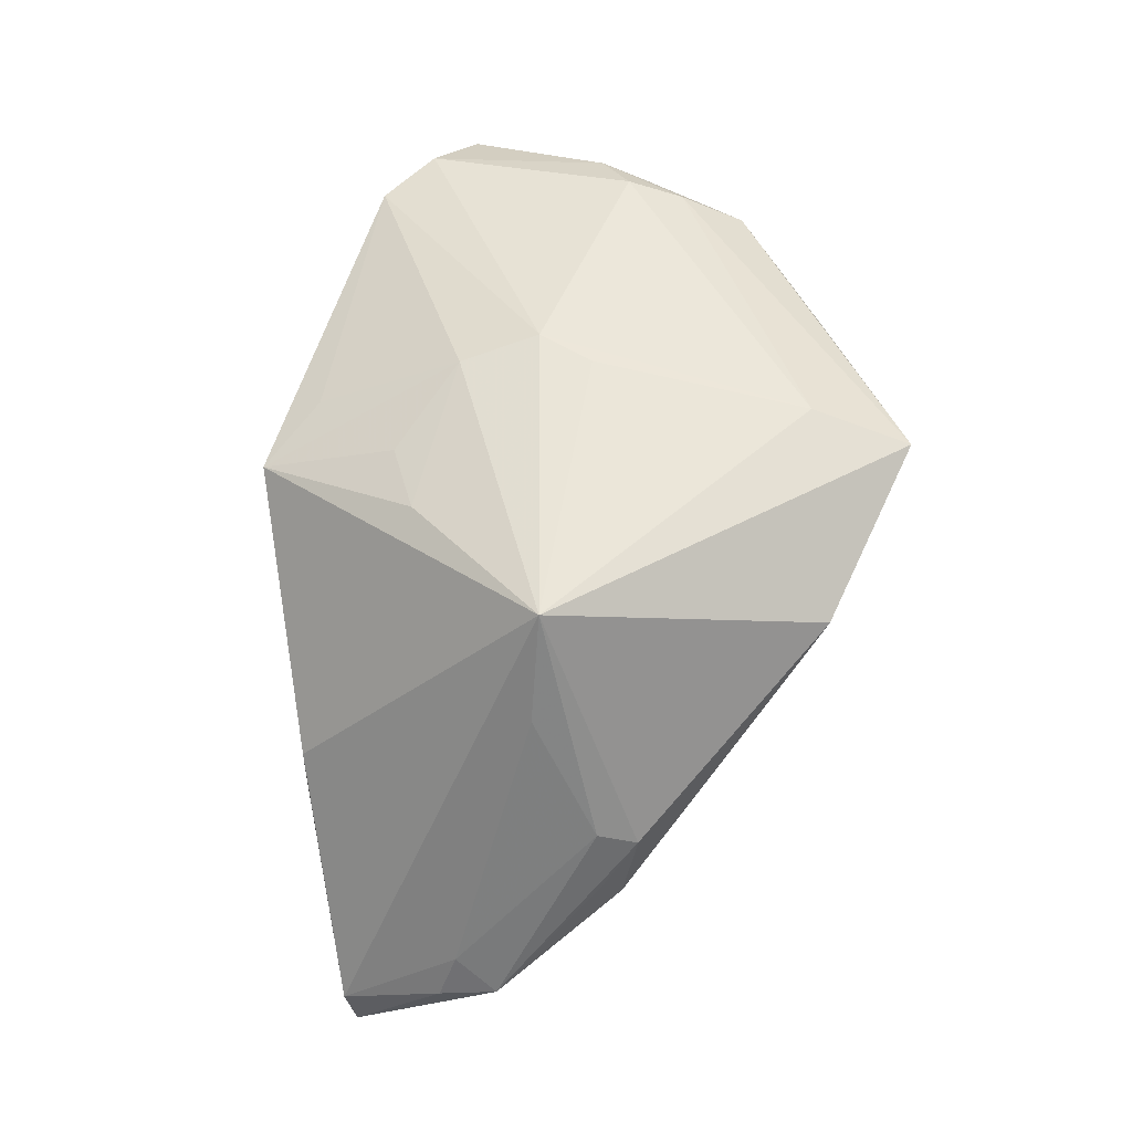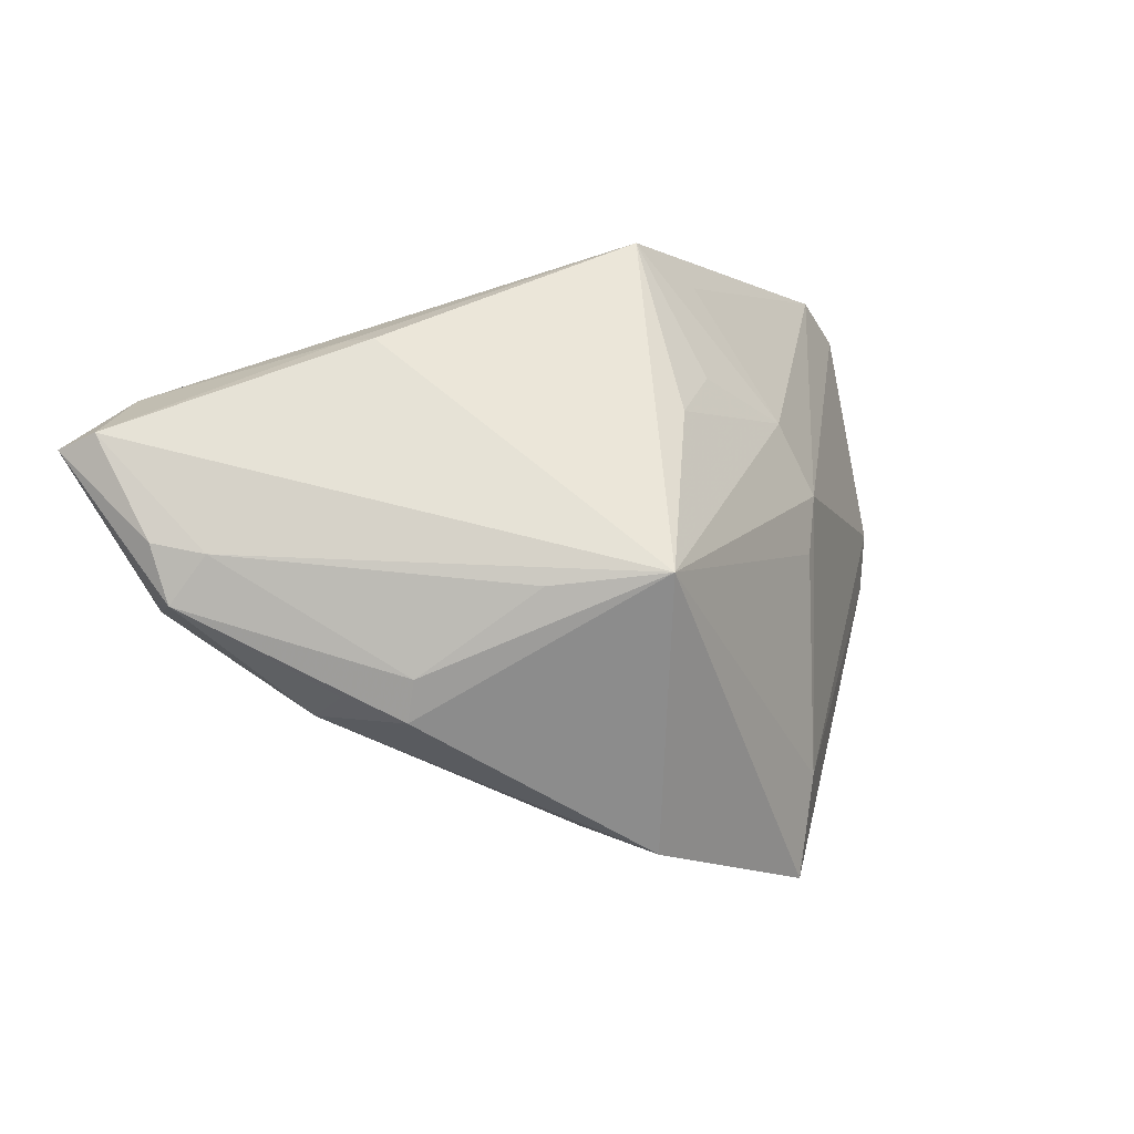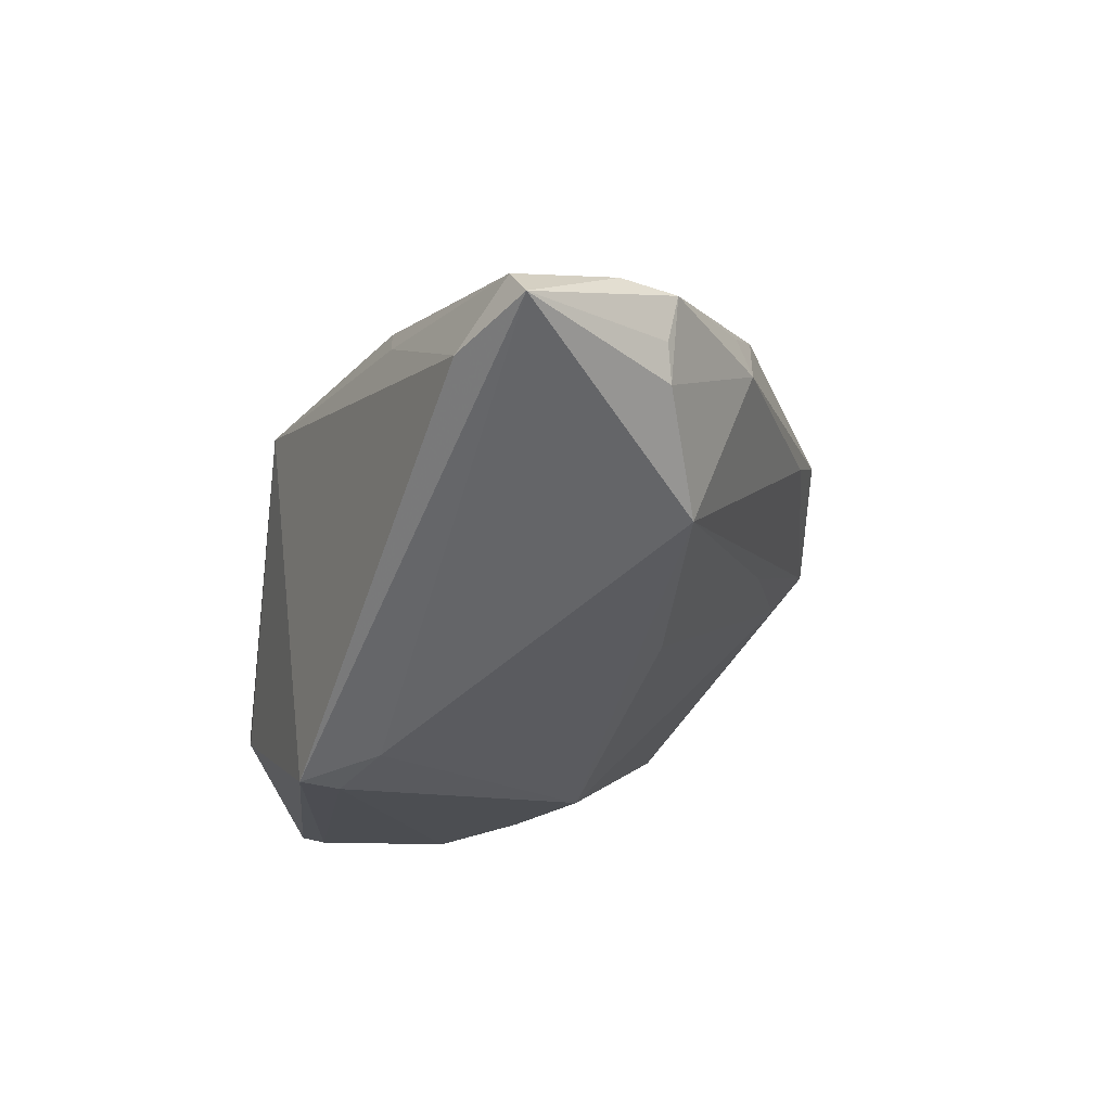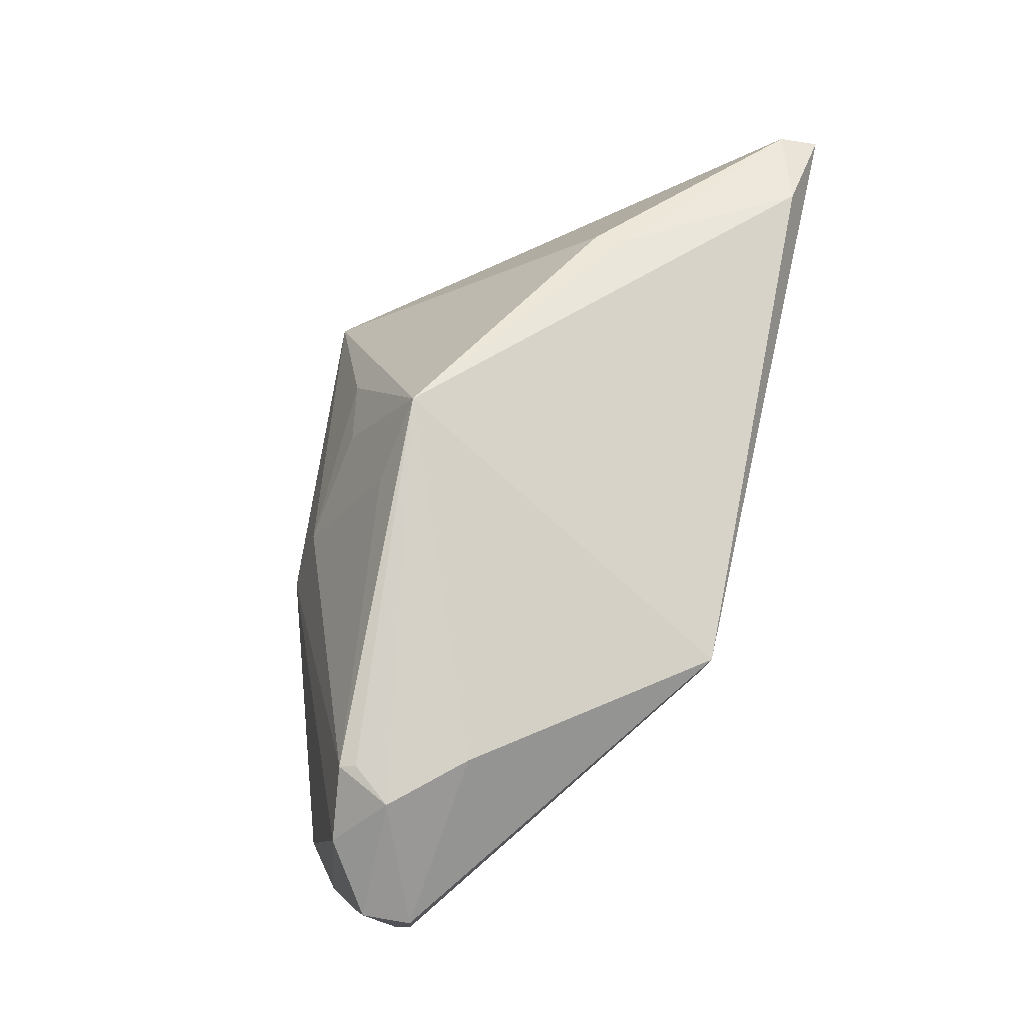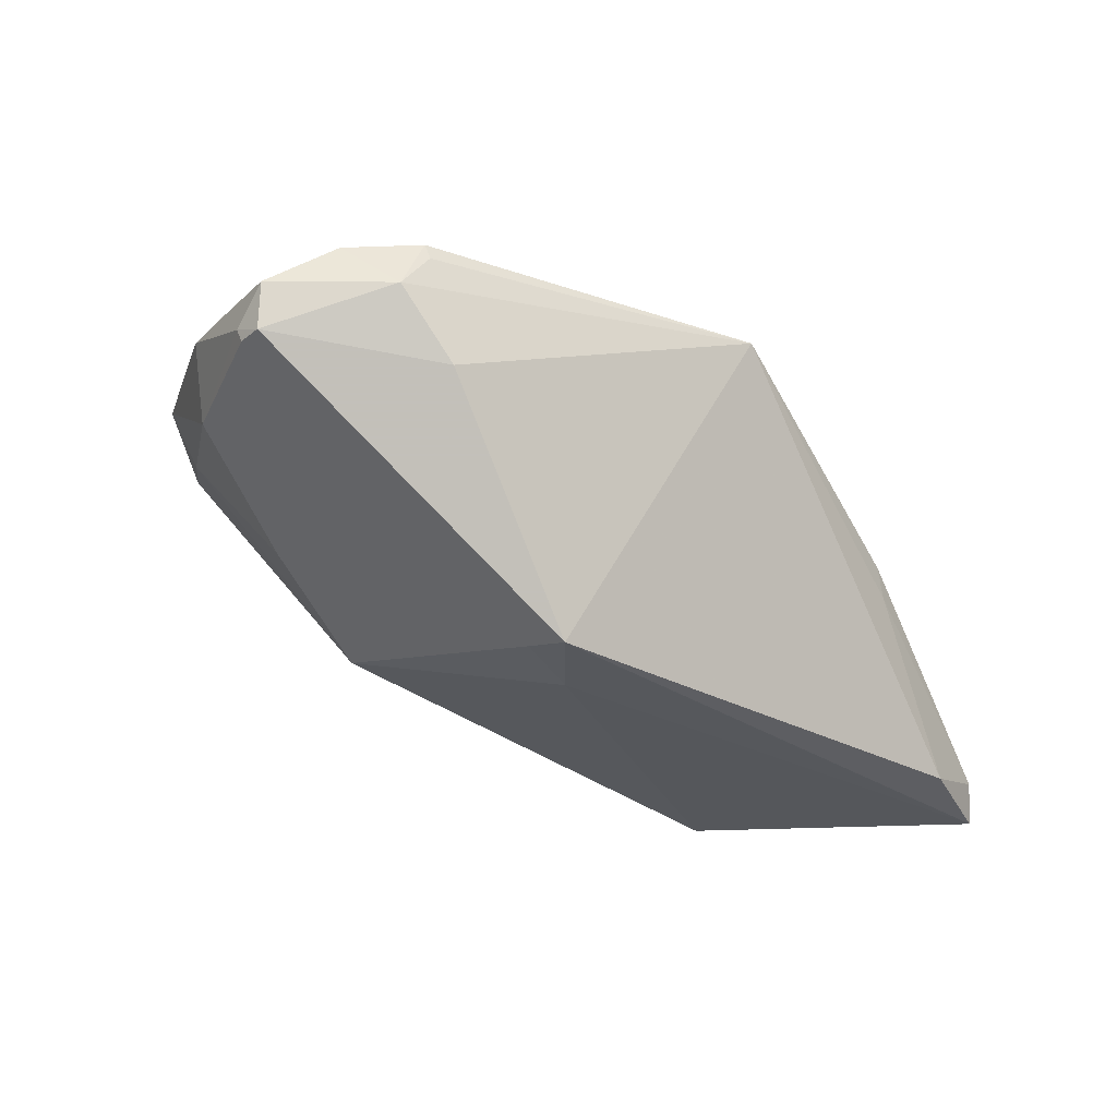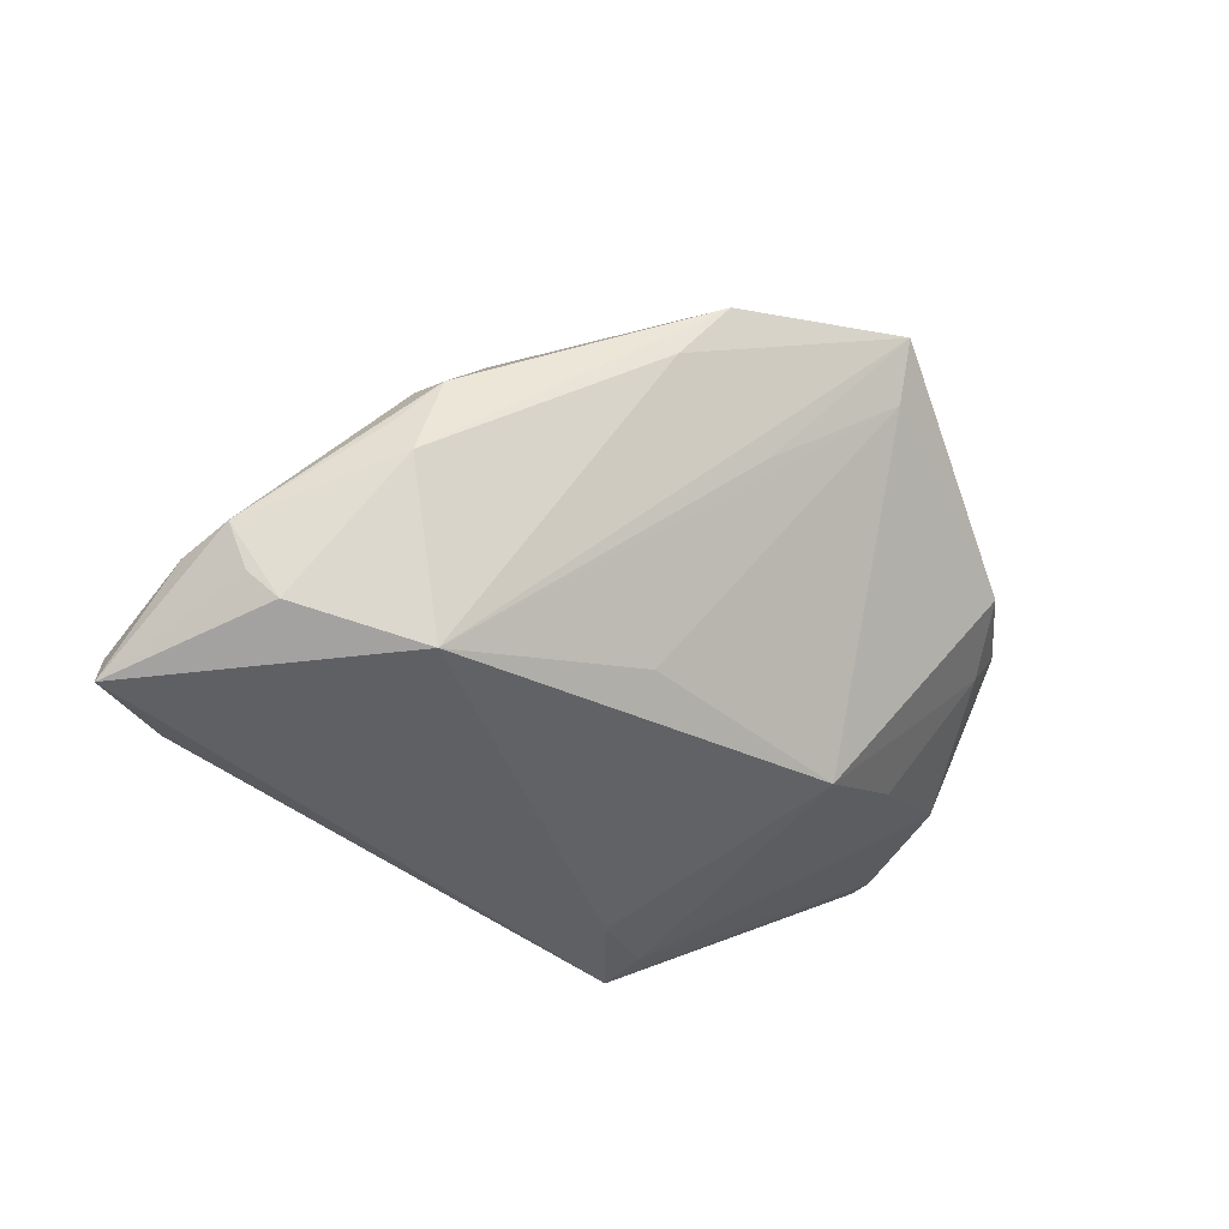
<metadata>
{"format":"obj","ext":"obj","renderer":"f3d","projection":"perspective","resolution":1024,"background":"white","views":[{"elev":64.1,"azim":-72.9,"up":"+Z"},{"elev":-4.2,"azim":-54.5,"up":"+Y"},{"elev":-51.8,"azim":-97.8,"up":"+Z"},{"elev":79.9,"azim":103.3,"up":"+Y"},{"elev":-28.2,"azim":148.7,"up":"+Z"},{"elev":-42.7,"azim":-32.0,"up":"+Z"}]}
</metadata>
<code>
v -0.03641 0.01929 -0.006803
v -0.003763 0.01666 0.02157
v 0.0001485 -0.03247 0.003962
v 0.04807 -0.01351 0.01082
v 0.05142 0.006773 0.01097
v -0.05597 -0.004509 -0.01743
v 0.01432 -0.04275 0.02325
v -0.006827 0.03332 0.01361
v 0.009111 0.0125 0.02378
v 0.03644 -0.00463 -0.009898
v 0.05303 0.02446 -0.0002371
v 0.02304 -0.01099 -0.01831
v -0.04928 0.01263 -0.02633
v -0.05097 -0.01054 -0.02136
v -0.0229 -0.007726 0.02933
v 0.01438 0.02487 -0.02823
v -0.0473 -0.01144 -0.02422
v 0.008538 0.01536 -0.02823
v -0.03658 -0.02413 0.003155
v -0.008765 -0.03913 0.01785
v 0.03329 0.03272 -0.002781
v 0.05352 0.02142 -0.0002742
v -0.0595 0.006095 -0.02823
v -0.05849 0.007816 -0.02348
v -0.01119 0.01182 0.02314
v 0.04397 -0.01439 0.004841
v 0.04576 0.02877 0.0106
v 0.02234 -0.02666 0.003404
v -0.04085 -0.02123 -0.002845
v 0.04045 0.03332 0.00518
v 0.03689 0.03329 0.009706
v 0.003035 0.02921 0.01546
v -0.005613 -0.01756 -0.01905
v 0.05394 0.02085 0.001397
v 0.01468 0.004008 0.02545
v -0.03783 -0.01936 0.005009
v -0.0311 -0.009251 0.01781
v 0.05077 0.004515 -0.001071
v -0.05392 -0.01139 -0.01639
v 0.04663 0.001815 0.01525
v 0.01443 -0.0302 0.02523
v -0.03576 0.0194 -0.002719
v 0.01549 -0.0383 0.01637
v 0.05338 0.02543 0.005321
v 0.01268 -0.003292 0.02592
v -0.03921 -0.02321 -0.008118
v 0.03989 -0.02411 0.00861
v -0.01382 -0.0358 0.01022
v 0.05335 0.006805 0.007865
v 0.04999 0.0004642 0.01164
v -0.05262 -0.00575 -0.01211
v 0.04693 -0.005423 0.01435
v -0.03144 -0.01652 -0.02737
v 0.0374 0.0329 0.01156
v 0.01609 0.01989 -0.02706
f 15 8 42
f 41 15 7
f 41 45 15
f 7 15 20
f 15 19 20
f 1 42 8
f 26 47 12
f 12 47 28
f 13 1 8
f 18 55 12
f 7 47 4
f 47 26 4
f 25 8 15
f 15 9 25
f 15 45 35
f 35 9 15
f 45 41 35
f 41 40 35
f 36 19 15
f 36 39 19
f 51 39 36
f 15 42 24
f 24 51 15
f 24 13 23
f 42 1 24
f 1 13 24
f 7 20 48
f 16 13 8
f 16 22 55
f 23 13 16
f 16 18 23
f 55 18 16
f 9 35 54
f 55 22 38
f 38 4 26
f 7 4 52
f 52 41 7
f 52 40 41
f 5 40 52
f 2 9 8
f 8 25 2
f 2 25 9
f 15 51 37
f 37 36 15
f 51 36 37
f 6 39 51
f 51 24 6
f 23 39 6
f 6 24 23
f 46 20 19
f 46 48 20
f 12 28 43
f 43 47 7
f 43 28 47
f 7 48 53
f 48 46 53
f 23 18 53
f 53 18 12
f 8 30 21
f 21 16 8
f 8 9 32
f 32 54 8
f 9 54 32
f 31 30 8
f 8 54 31
f 31 54 30
f 27 35 40
f 27 54 35
f 27 40 5
f 30 54 27
f 12 55 10
f 55 38 10
f 10 26 12
f 10 38 26
f 4 38 49
f 5 52 50
f 50 52 4
f 50 49 5
f 4 49 50
f 19 39 29
f 29 46 19
f 39 46 29
f 14 39 23
f 12 43 33
f 33 53 12
f 43 53 33
f 3 43 7
f 7 53 3
f 3 53 43
f 34 38 22
f 34 49 38
f 23 53 17
f 17 14 23
f 17 53 46
f 17 46 39
f 39 14 17
f 30 27 44
f 44 27 5
f 5 49 44
f 49 34 44
f 11 34 22
f 11 44 34
f 22 16 11
f 16 21 11
f 11 21 30
f 30 44 11

</code>
